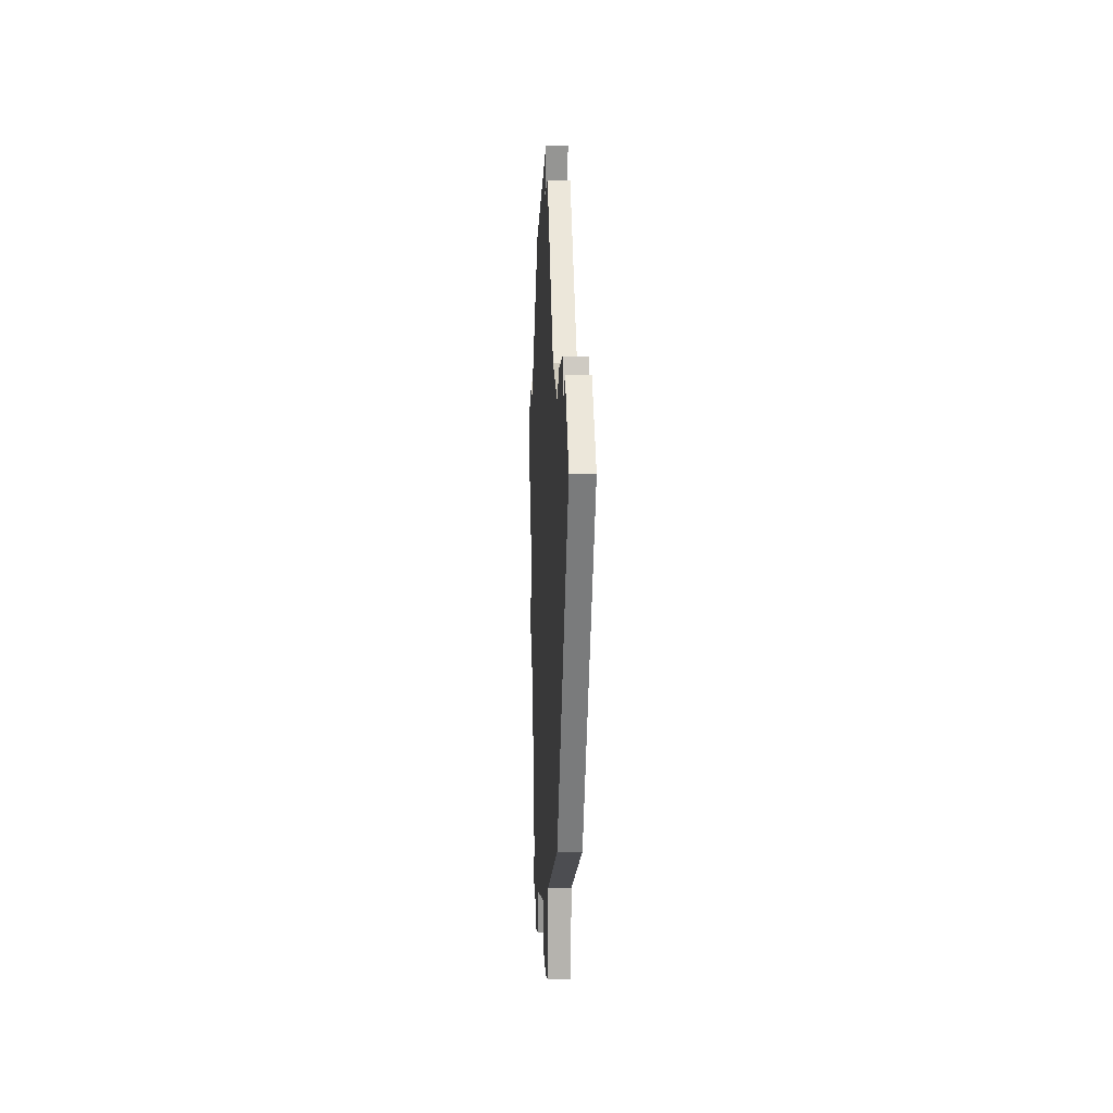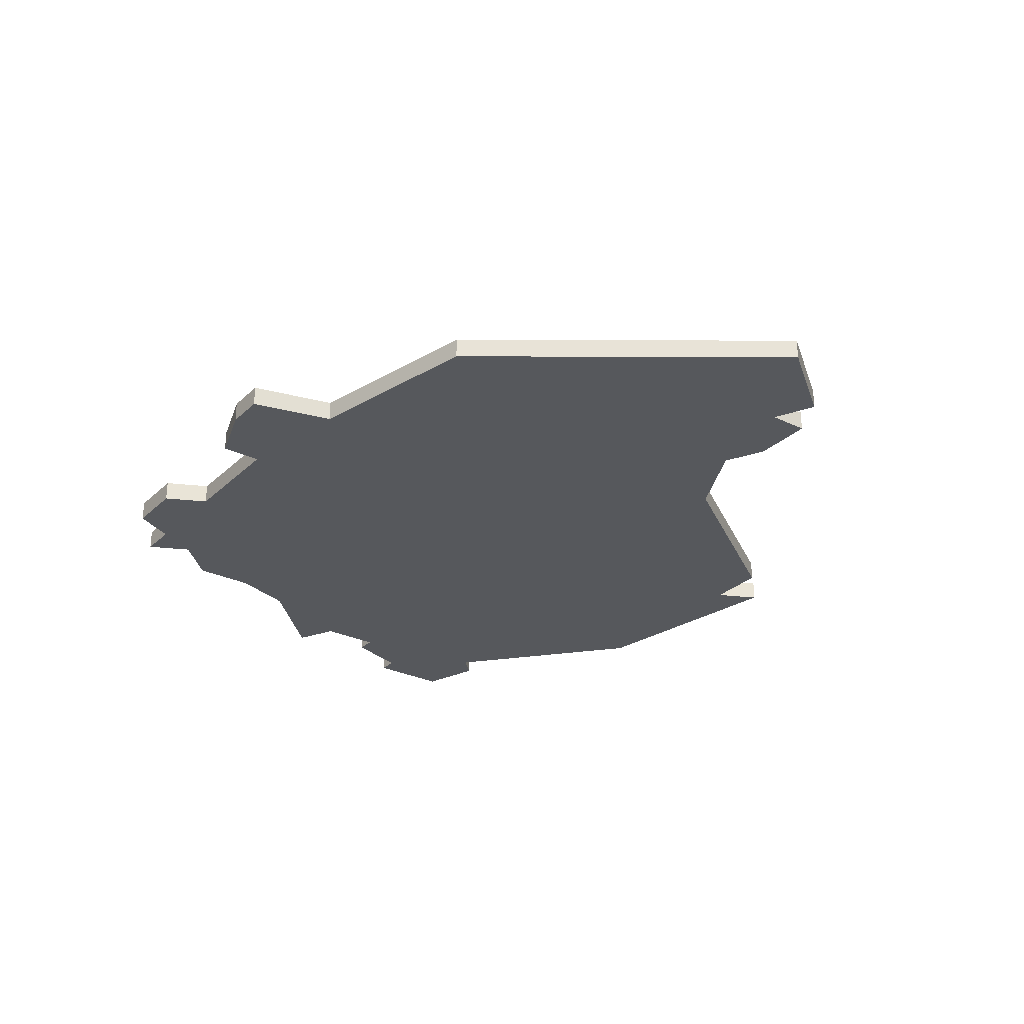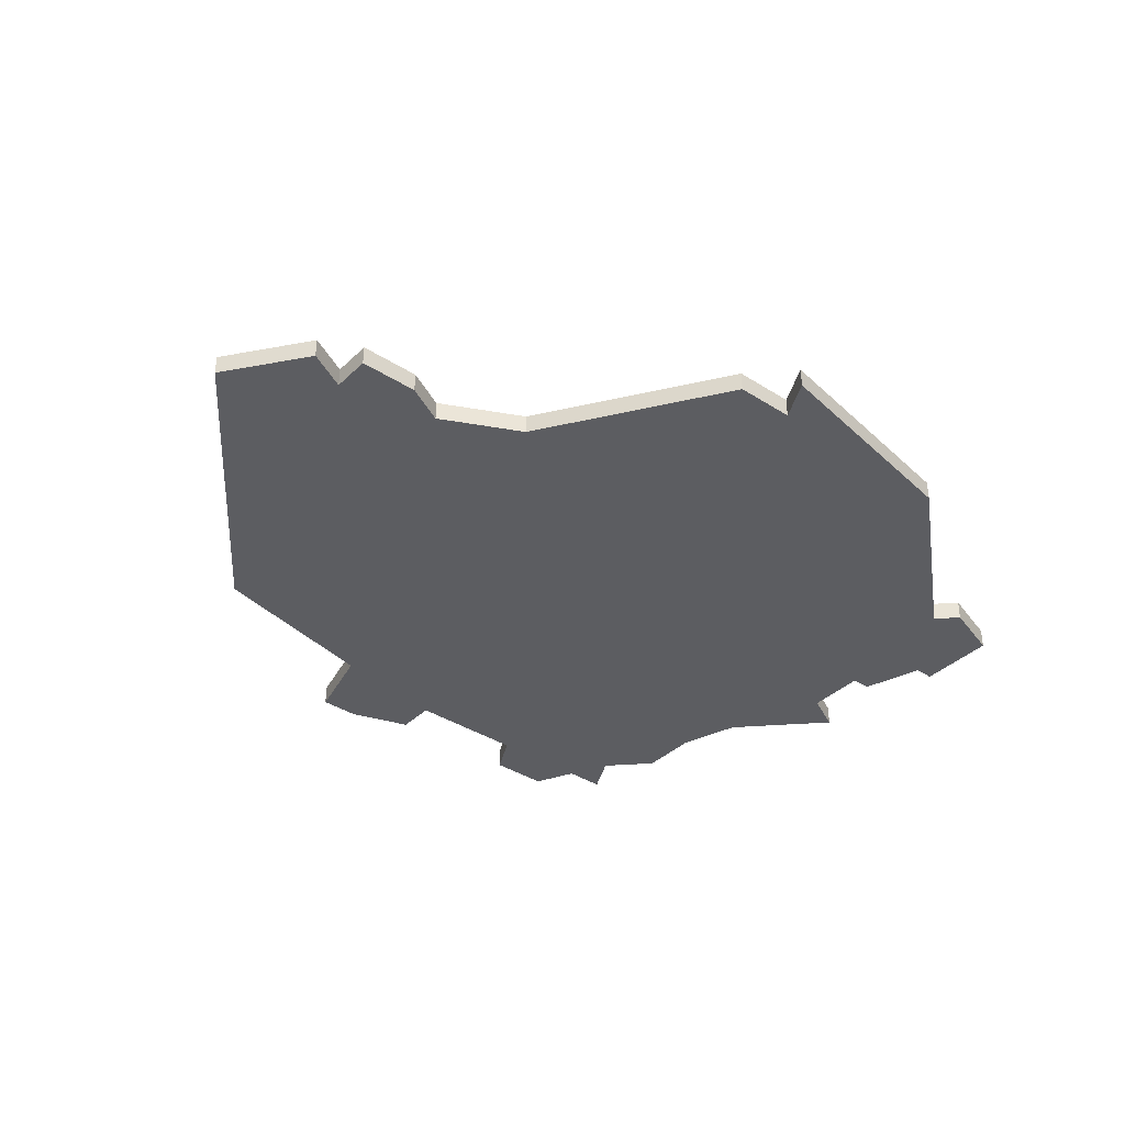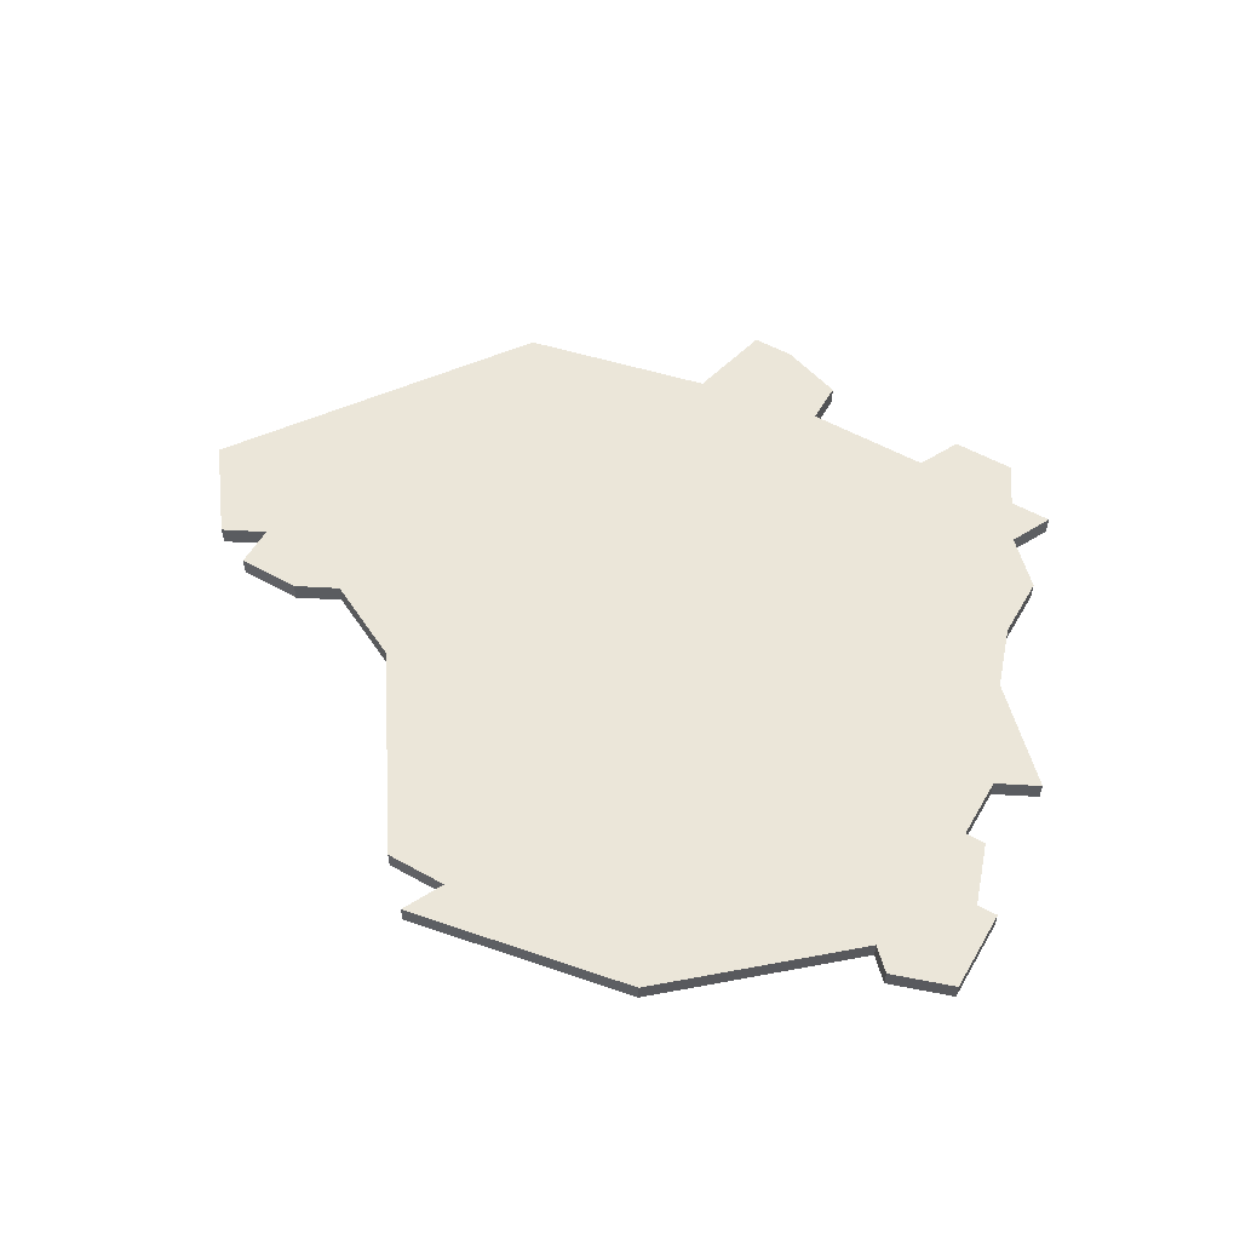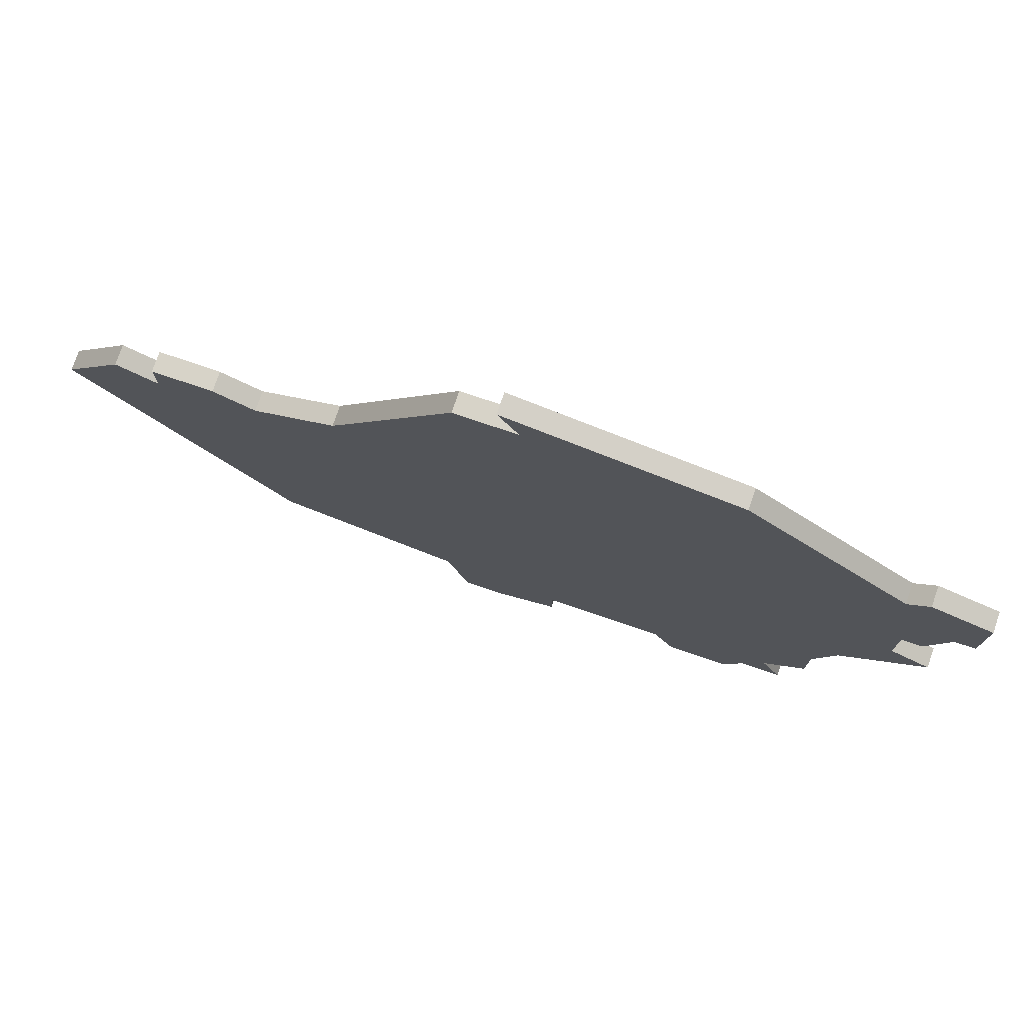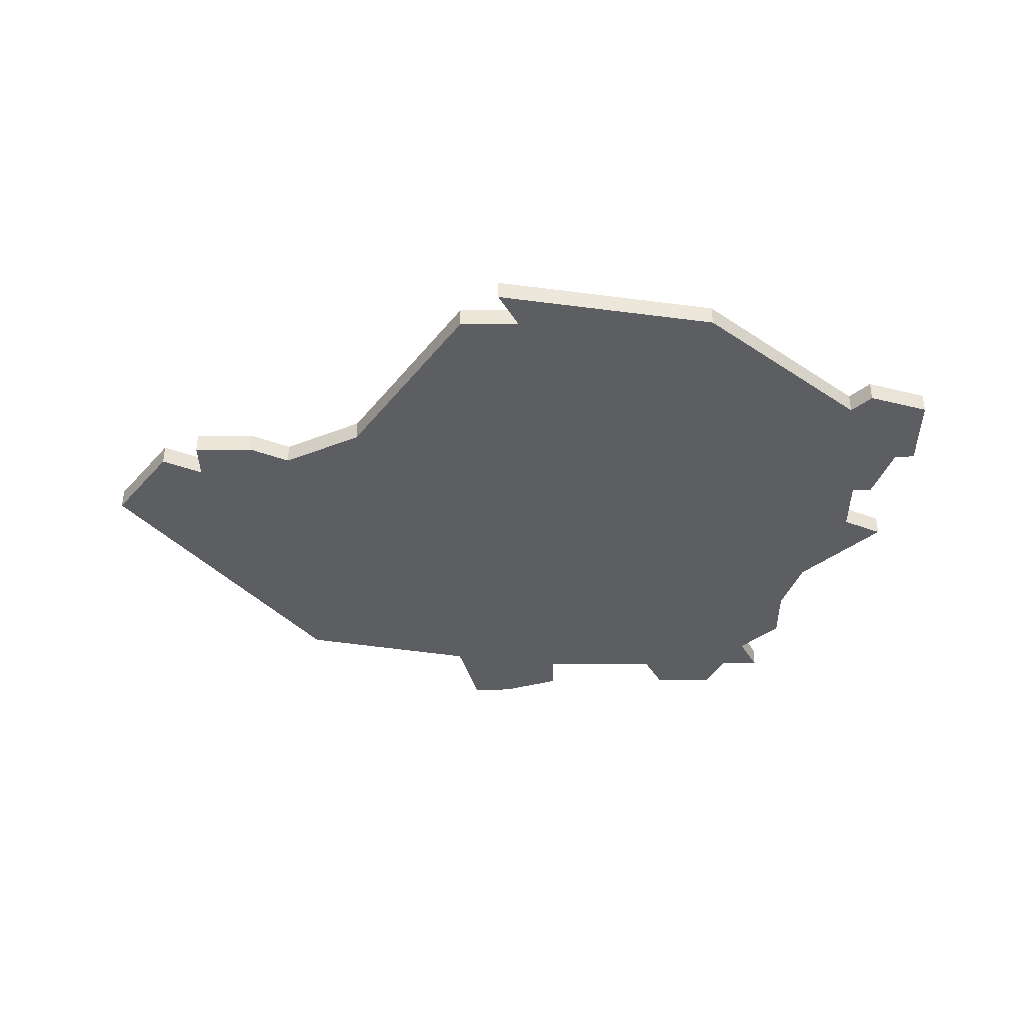
<metadata>
{"format":"obj","ext":"obj","renderer":"f3d","projection":"perspective","resolution":1024,"background":"white","views":[{"elev":-3.7,"azim":87.6,"up":"+Y"},{"elev":-28.3,"azim":54.1,"up":"+Z"},{"elev":-37.2,"azim":140.5,"up":"+Z"},{"elev":56.2,"azim":-149.9,"up":"+Z"},{"elev":76.6,"azim":-161.2,"up":"+Y"},{"elev":-37.6,"azim":-179.4,"up":"+Z"}]}
</metadata>
<code>
v 4385 -998 0
v 4374 -1000 0
v 4366 -1007 0
v 4365 -1006 0
v 4362 -1007 0
v 4362 -1011 0
v 4363 -1011 0
v 4364 -1014 0
v 4365 -1014 0
v 4365 -1017 0
v 4363 -1018 0
v 4367 -1022 0
v 4368 -1025 0
v 4368 -1028 0
v 4370 -1030 0
v 4369 -1032 0
v 4371 -1032 0
v 4372 -1034 0
v 4375 -1034 0
v 4376 -1032 0
v 4382 -1032 0
v 4382 -1034 0
v 4385 -1035 0
v 4387 -1035 0
v 4388 -1031 0
v 4397 -1029 0
v 4407 -1015 0
v 4404 -1011 0
v 4402 -1012 0
v 4402 -1010 0
v 4399 -1010 0
v 4397 -1011 0
v 4393 -1009 0
v 4387 -1000 0
v 4384 -1000 0
v 4385 -998 1
v 4374 -1000 1
v 4366 -1007 1
v 4365 -1006 1
v 4362 -1007 1
v 4362 -1011 1
v 4363 -1011 1
v 4364 -1014 1
v 4365 -1014 1
v 4365 -1017 1
v 4363 -1018 1
v 4367 -1022 1
v 4368 -1025 1
v 4368 -1028 1
v 4370 -1030 1
v 4369 -1032 1
v 4371 -1032 1
v 4372 -1034 1
v 4375 -1034 1
v 4376 -1032 1
v 4382 -1032 1
v 4382 -1034 1
v 4385 -1035 1
v 4387 -1035 1
v 4388 -1031 1
v 4397 -1029 1
v 4407 -1015 1
v 4404 -1011 1
v 4402 -1012 1
v 4402 -1010 1
v 4399 -1010 1
v 4397 -1011 1
v 4393 -1009 1
v 4387 -1000 1
v 4384 -1000 1
f 2 1 35
f 5 4 3
f 7 6 5
f 9 8 7
f 12 11 10
f 15 14 13
f 17 16 15
f 19 18 17
f 23 22 21
f 25 24 23
f 27 26 25
f 29 28 27
f 31 30 29
f 35 34 33
f 3 2 35
f 7 5 3
f 12 10 9
f 15 13 12
f 19 17 15
f 25 23 21
f 29 27 25
f 32 31 29
f 3 35 33
f 9 7 3
f 15 12 9
f 20 19 15
f 25 21 20
f 32 29 25
f 3 33 32
f 15 9 3
f 25 20 15
f 3 32 25
f 25 15 3
f 70 36 37
f 38 39 40
f 40 41 42
f 42 43 44
f 45 46 47
f 48 49 50
f 50 51 52
f 52 53 54
f 56 57 58
f 58 59 60
f 60 61 62
f 62 63 64
f 64 65 66
f 68 69 70
f 70 37 38
f 38 40 42
f 44 45 47
f 47 48 50
f 50 52 54
f 56 58 60
f 60 62 64
f 64 66 67
f 68 70 38
f 38 42 44
f 44 47 50
f 50 54 55
f 55 56 60
f 60 64 67
f 67 68 38
f 38 44 50
f 50 55 60
f 60 67 38
f 38 50 60
f 37 36 2
f 2 36 1
f 38 37 3
f 3 37 2
f 39 38 4
f 4 38 3
f 40 39 5
f 5 39 4
f 41 40 6
f 6 40 5
f 42 41 7
f 7 41 6
f 43 42 8
f 8 42 7
f 44 43 9
f 9 43 8
f 45 44 10
f 10 44 9
f 46 45 11
f 11 45 10
f 47 46 12
f 12 46 11
f 48 47 13
f 13 47 12
f 49 48 14
f 14 48 13
f 50 49 15
f 15 49 14
f 51 50 16
f 16 50 15
f 52 51 17
f 17 51 16
f 53 52 18
f 18 52 17
f 54 53 19
f 19 53 18
f 55 54 20
f 20 54 19
f 56 55 21
f 21 55 20
f 57 56 22
f 22 56 21
f 58 57 23
f 23 57 22
f 59 58 24
f 24 58 23
f 60 59 25
f 25 59 24
f 61 60 26
f 26 60 25
f 62 61 27
f 27 61 26
f 63 62 28
f 28 62 27
f 64 63 29
f 29 63 28
f 65 64 30
f 30 64 29
f 66 65 31
f 31 65 30
f 67 66 32
f 32 66 31
f 68 67 33
f 33 67 32
f 69 68 34
f 34 68 33
f 36 70 1
f 1 70 35
f 70 69 35
f 35 69 34

</code>
